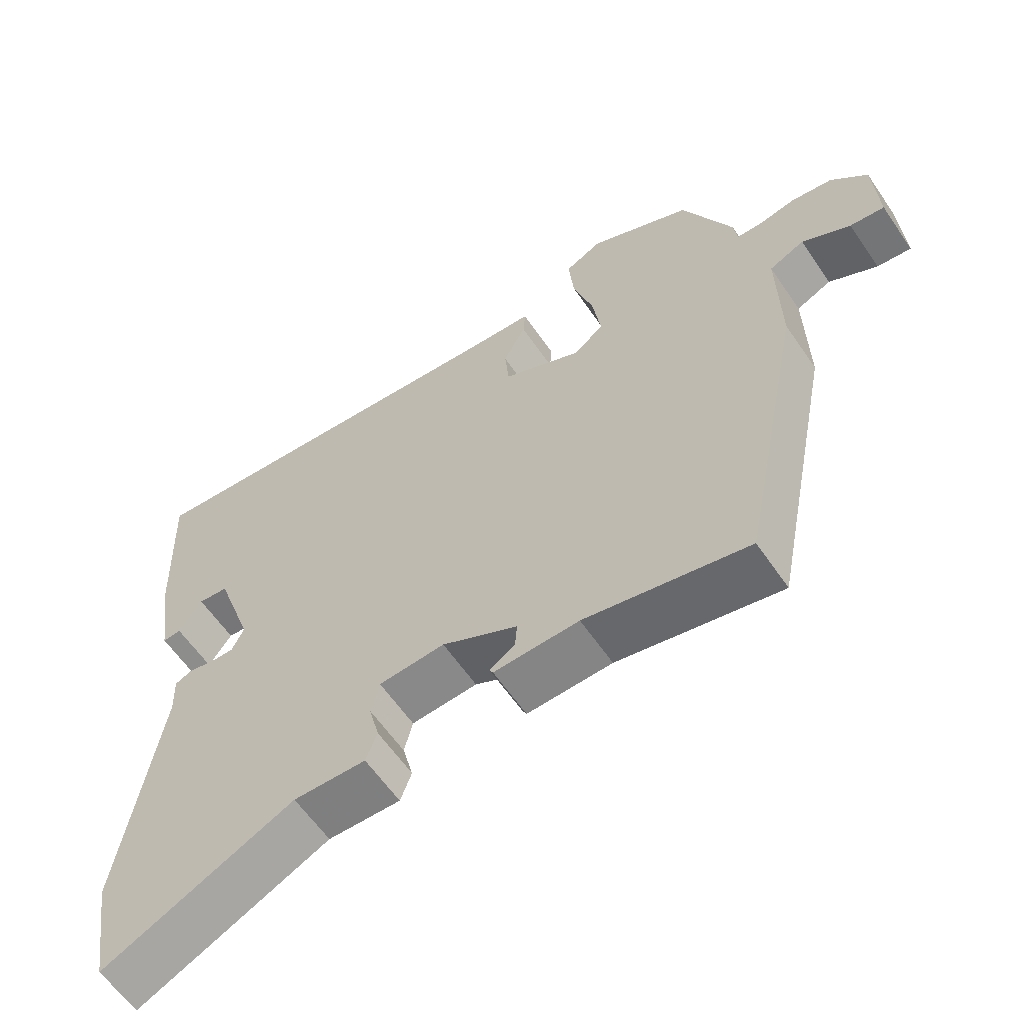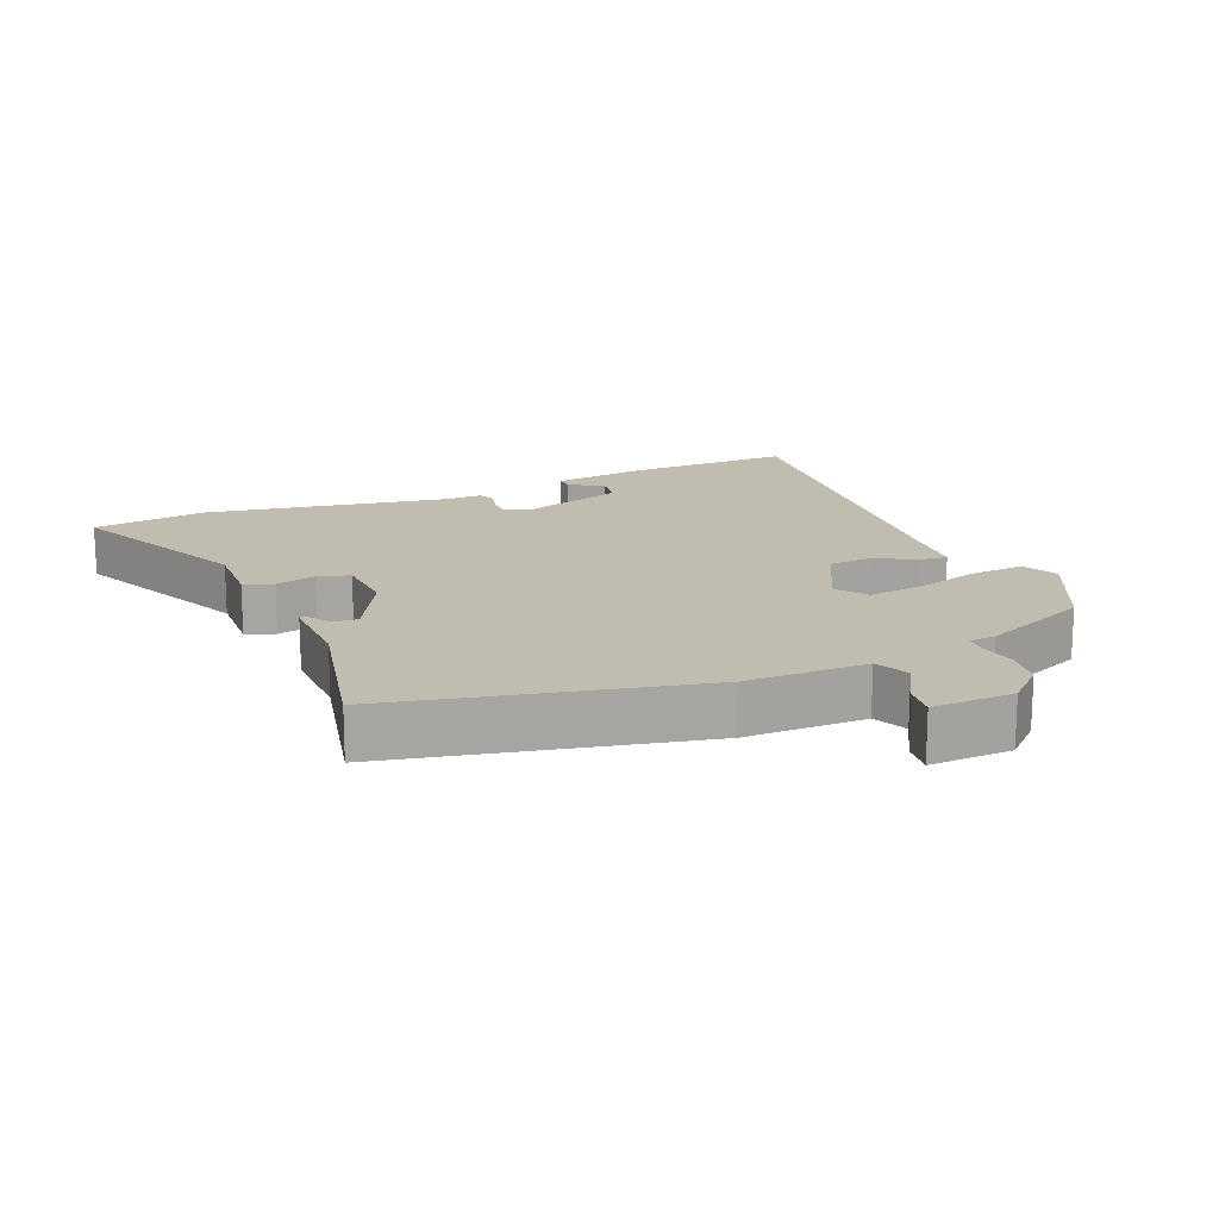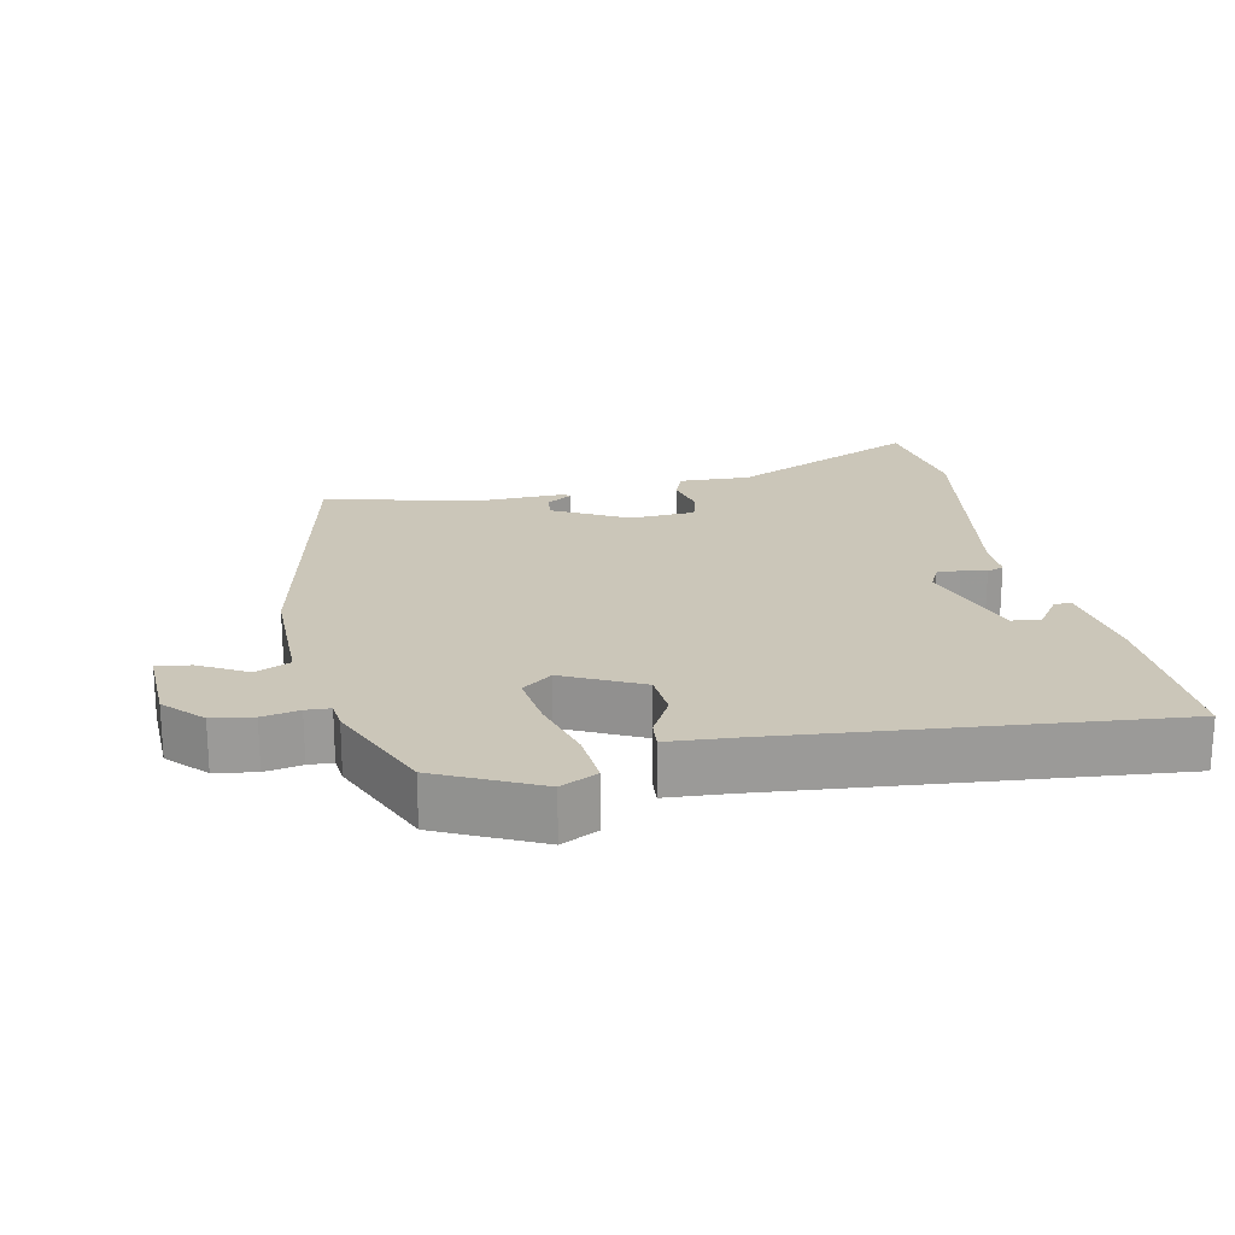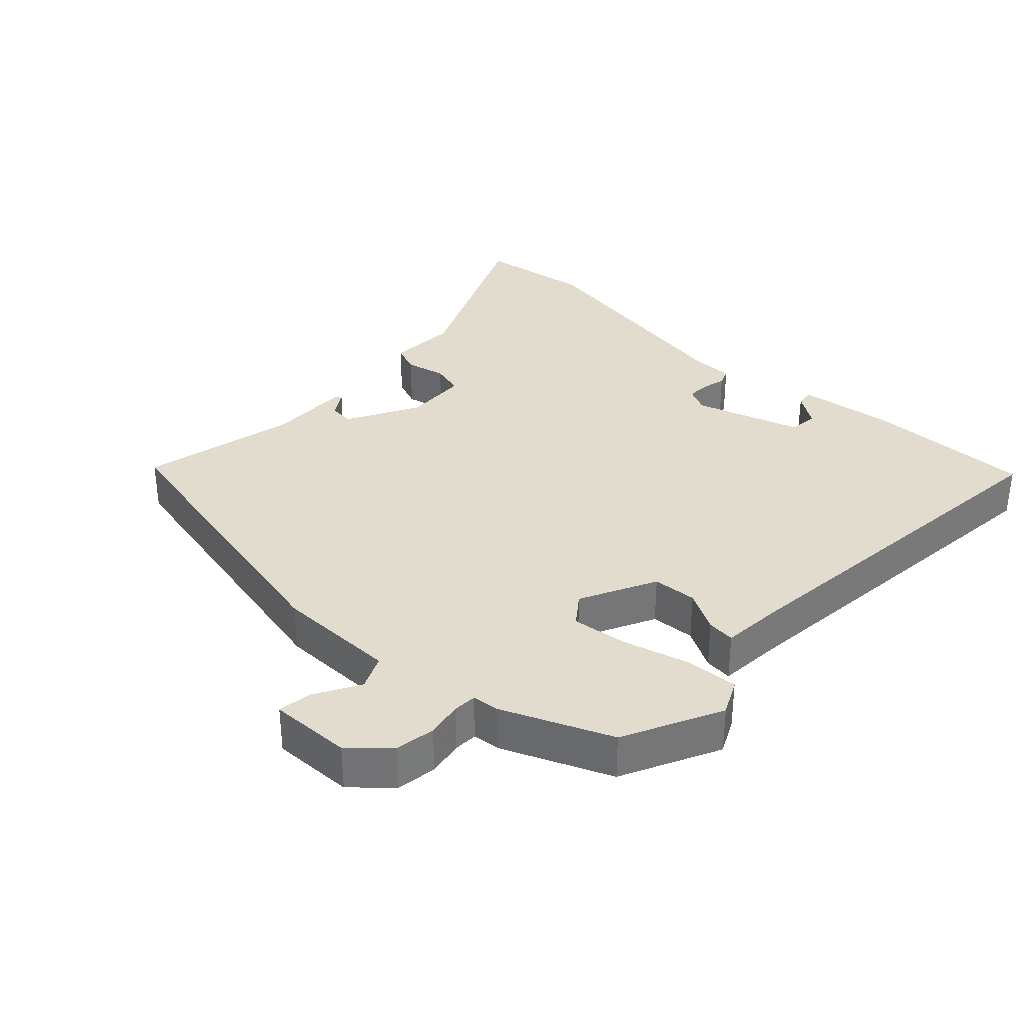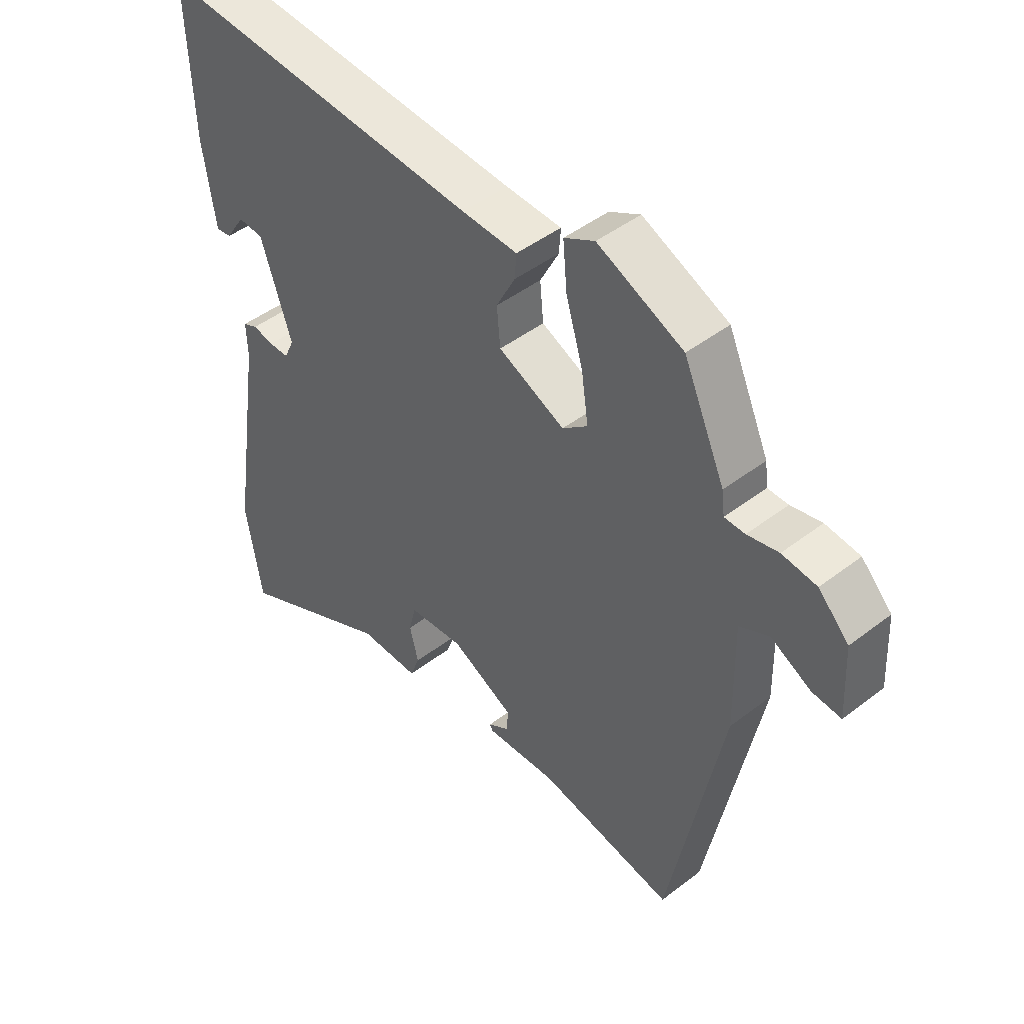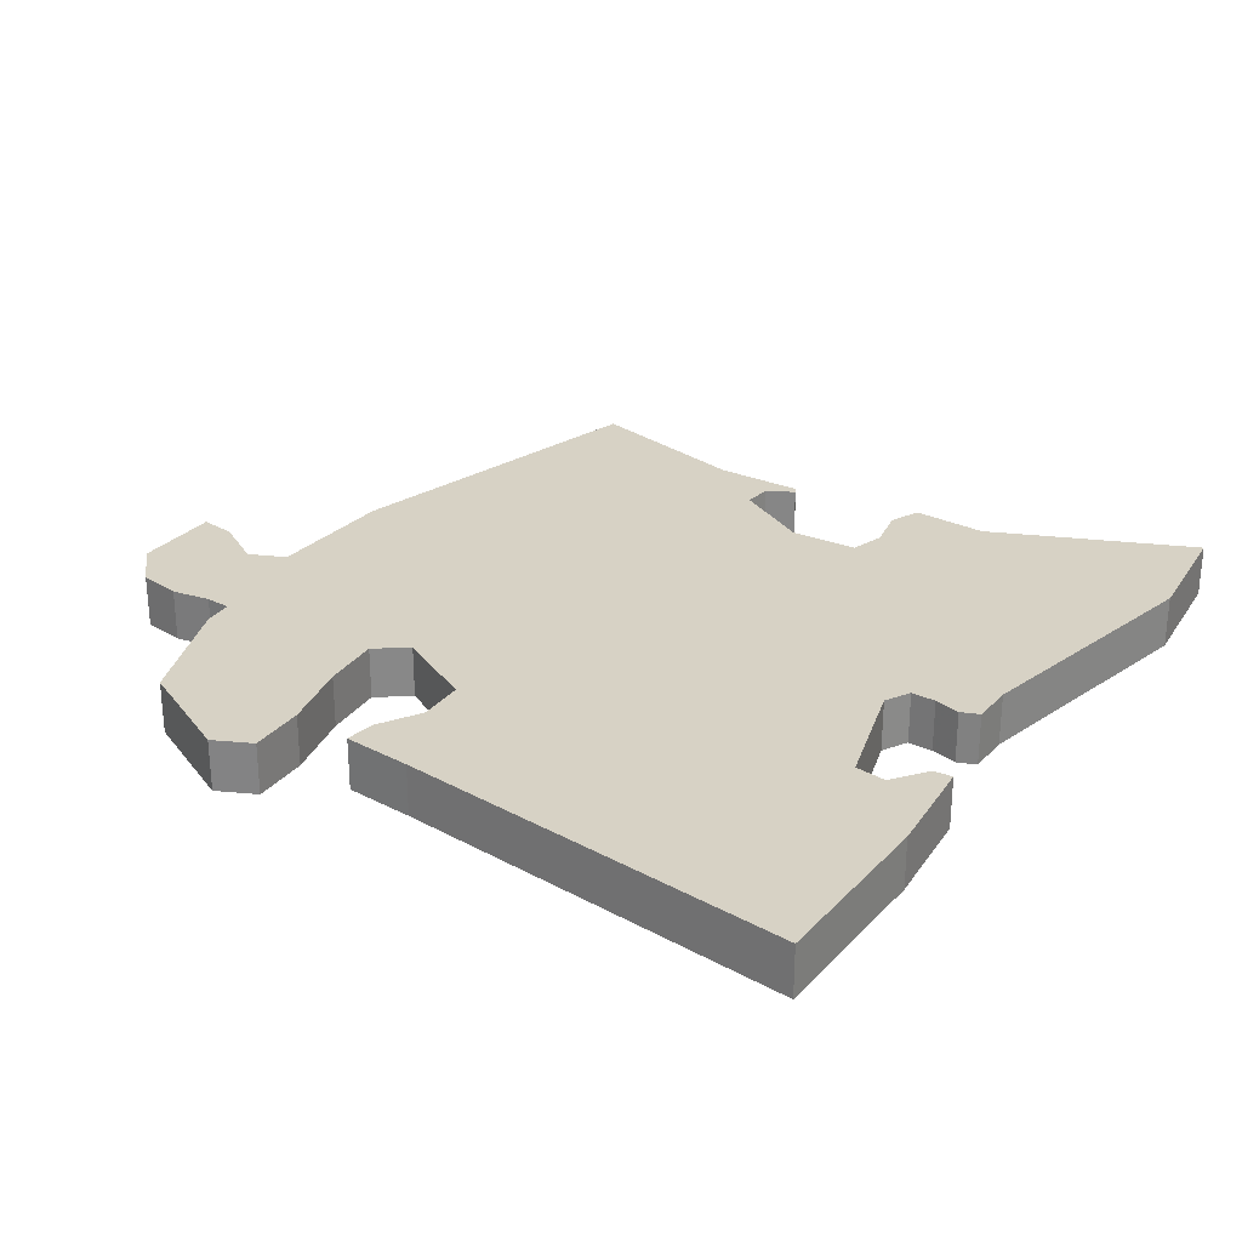
<metadata>
{"format":"obj","ext":"obj","renderer":"f3d","projection":"perspective","resolution":1024,"background":"white","views":[{"elev":-60.4,"azim":-145.8,"up":"+Z"},{"elev":16.6,"azim":-111.8,"up":"+Y"},{"elev":20.9,"azim":-10.8,"up":"+Y"},{"elev":34.0,"azim":-45.5,"up":"+Y"},{"elev":45.5,"azim":-131.6,"up":"+Z"},{"elev":27.4,"azim":35.7,"up":"+Y"}]}
</metadata>
<code>
v 0.527 0.07 0.495
v 0.518 0.07 0.249
v 0.497 0.07 0.107
v 0.471 0.07 0.11
v 0.438 0.07 0.159
v 0.395 0.07 0.155
v 0.342 0.07 -0.001
v 0.359 0.07 -0.037
v 0.393 0.07 -0.037
v 0.429 0.07 -0.029
v 0.454 0.07 -0.04
v 0.452 0.07 -0.098
v 0.507 0.07 -0.457
v 0.48 0.07 -0.625
v 0.209 0.07 -0.495
v 0.106 0.07 -0.497
v 0.09 0.07 -0.454
v 0.105 0.07 -0.395
v 0.093 0.07 -0.347
v -0.001 0.07 -0.34
v -0.109 0.07 -0.395
v -0.106 0.07 -0.433
v -0.07 0.07 -0.456
v -0.075 0.07 -0.465
v -0.196 0.07 -0.46
v -0.428 0.07 -0.507
v -0.518 0.07 -0.054
v -0.515 0.07 0.126
v -0.565 0.07 0.15
v -0.634 0.07 0.113
v -0.683 0.07 0.108
v -0.677 0.07 0.229
v -0.625 0.07 0.282
v -0.566 0.07 0.29
v -0.513 0.07 0.279
v -0.478 0.07 0.28
v -0.473 0.07 0.32
v -0.402 0.07 0.478
v -0.256 0.07 0.545
v -0.204 0.07 0.518
v -0.211 0.07 0.44
v -0.24 0.07 0.343
v -0.252 0.07 0.261
v -0.209 0.07 0.227
v -0.096 0.07 0.28
v -0.09 0.07 0.345
v -0.122 0.07 0.406
v -0.125 0.07 0.447
v -0.03 0.07 0.452
v 0.527 0 0.495
v 0.518 0 0.249
v 0.497 0 0.107
v 0.471 0 0.11
v 0.438 0 0.159
v 0.395 0 0.155
v 0.342 0 -0.001
v 0.359 0 -0.037
v 0.393 0 -0.037
v 0.429 0 -0.029
v 0.454 0 -0.04
v 0.452 0 -0.098
v 0.507 0 -0.457
v 0.48 0 -0.625
v 0.209 0 -0.495
v 0.106 0 -0.497
v 0.09 0 -0.454
v 0.105 0 -0.395
v 0.093 0 -0.347
v -0.001 0 -0.34
v -0.109 0 -0.395
v -0.106 0 -0.433
v -0.07 0 -0.456
v -0.075 0 -0.465
v -0.196 0 -0.46
v -0.428 0 -0.507
v -0.518 0 -0.054
v -0.515 0 0.126
v -0.565 0 0.15
v -0.634 0 0.113
v -0.683 0 0.108
v -0.677 0 0.229
v -0.625 0 0.282
v -0.566 0 0.29
v -0.513 0 0.279
v -0.478 0 0.28
v -0.473 0 0.32
v -0.402 0 0.478
v -0.256 0 0.545
v -0.204 0 0.518
v -0.211 0 0.44
v -0.24 0 0.343
v -0.252 0 0.261
v -0.209 0 0.227
v -0.096 0 0.28
v -0.09 0 0.345
v -0.122 0 0.406
v -0.125 0 0.447
v -0.03 0 0.452
f 46 47 48 49
f 45 46 49 1
f 44 45 1 2
f 39 40 41 42
f 39 42 43
f 36 37 38 39
f 36 39 43
f 35 36 43 44
f 33 34 35
f 32 33 35 44
f 29 30 31 32
f 28 29 32 44
f 25 26 27 28
f 22 23 24 25
f 21 22 25 28
f 20 21 28 44
f 15 16 17 18
f 15 18 19
f 12 13 14 15
f 12 15 19
f 9 10 11 12
f 8 9 12 19
f 7 8 19 20
f 2 3 4 5
f 2 5 6
f 44 2 6
f 6 7 20 44
f 98 97 96 95
f 50 98 95 94
f 51 50 94 93
f 91 90 89 88
f 92 91 88
f 88 87 86 85
f 92 88 85
f 93 92 85 84
f 84 83 82
f 93 84 82 81
f 81 80 79 78
f 93 81 78 77
f 77 76 75 74
f 74 73 72 71
f 77 74 71 70
f 93 77 70 69
f 67 66 65 64
f 68 67 64
f 64 63 62 61
f 68 64 61
f 61 60 59 58
f 68 61 58 57
f 69 68 57 56
f 54 53 52 51
f 55 54 51
f 55 51 93
f 93 69 56 55
f 1 50 51 2
f 2 51 52 3
f 3 52 53 4
f 4 53 54 5
f 5 54 55 6
f 6 55 56 7
f 7 56 57 8
f 8 57 58 9
f 9 58 59 10
f 10 59 60 11
f 11 60 61 12
f 12 61 62 13
f 13 62 63 14
f 14 63 64 15
f 15 64 65 16
f 16 65 66 17
f 17 66 67 18
f 18 67 68 19
f 19 68 69 20
f 20 69 70 21
f 21 70 71 22
f 22 71 72 23
f 23 72 73 24
f 24 73 74 25
f 25 74 75 26
f 26 75 76 27
f 27 76 77 28
f 28 77 78 29
f 29 78 79 30
f 30 79 80 31
f 31 80 81 32
f 32 81 82 33
f 33 82 83 34
f 34 83 84 35
f 35 84 85 36
f 36 85 86 37
f 37 86 87 38
f 38 87 88 39
f 39 88 89 40
f 40 89 90 41
f 41 90 91 42
f 42 91 92 43
f 43 92 93 44
f 44 93 94 45
f 45 94 95 46
f 46 95 96 47
f 47 96 97 48
f 48 97 98 49
f 49 98 50 1

</code>
